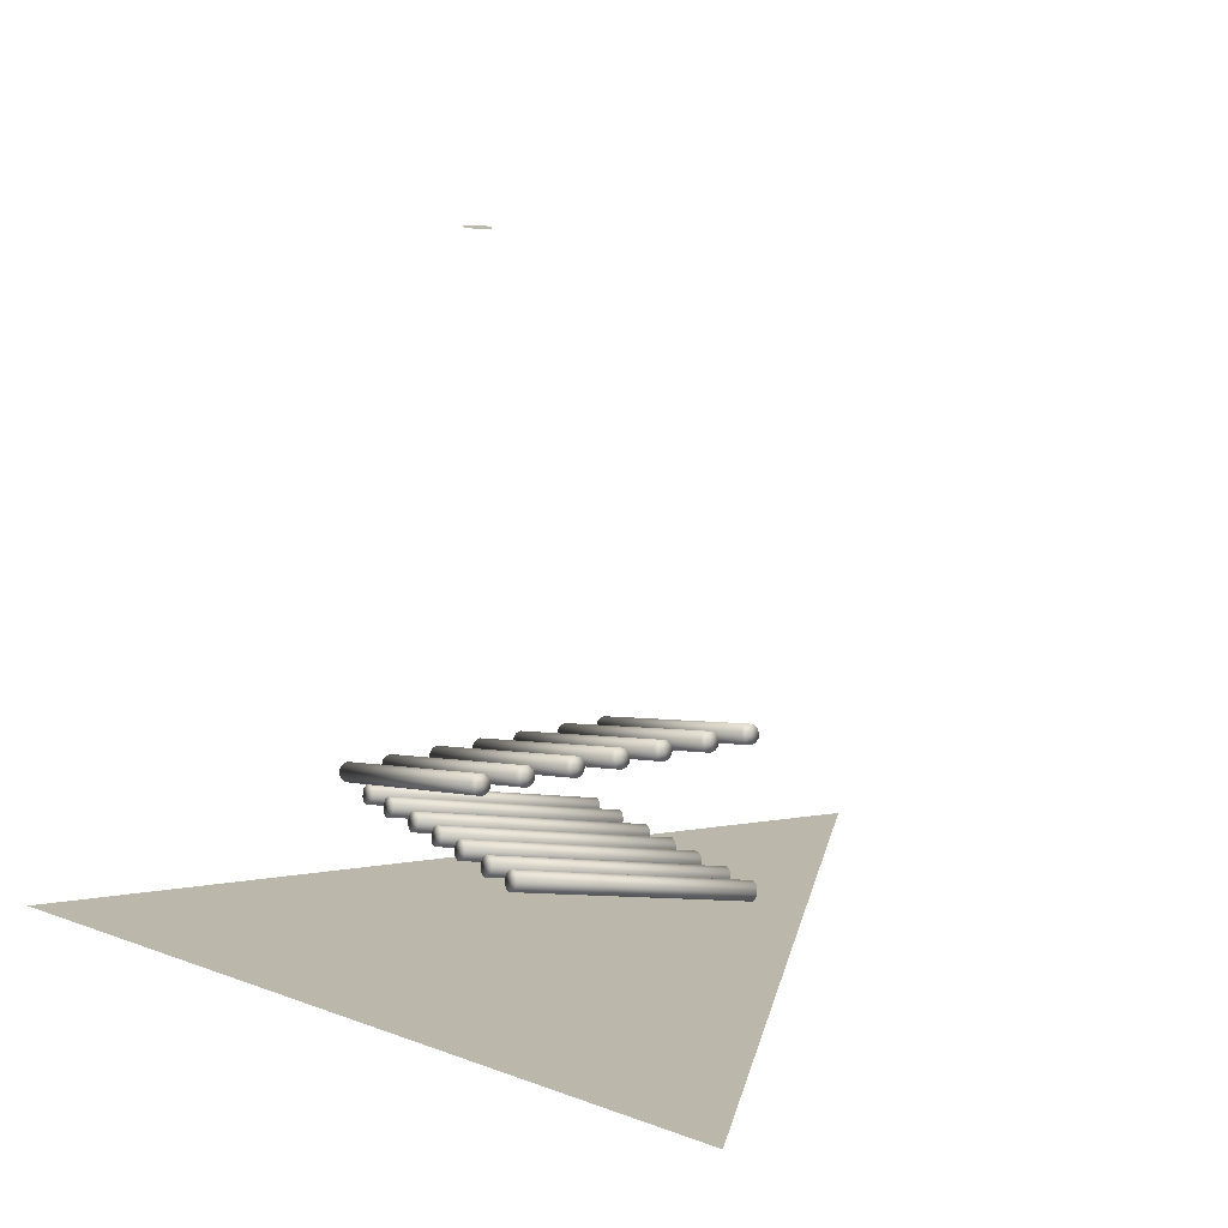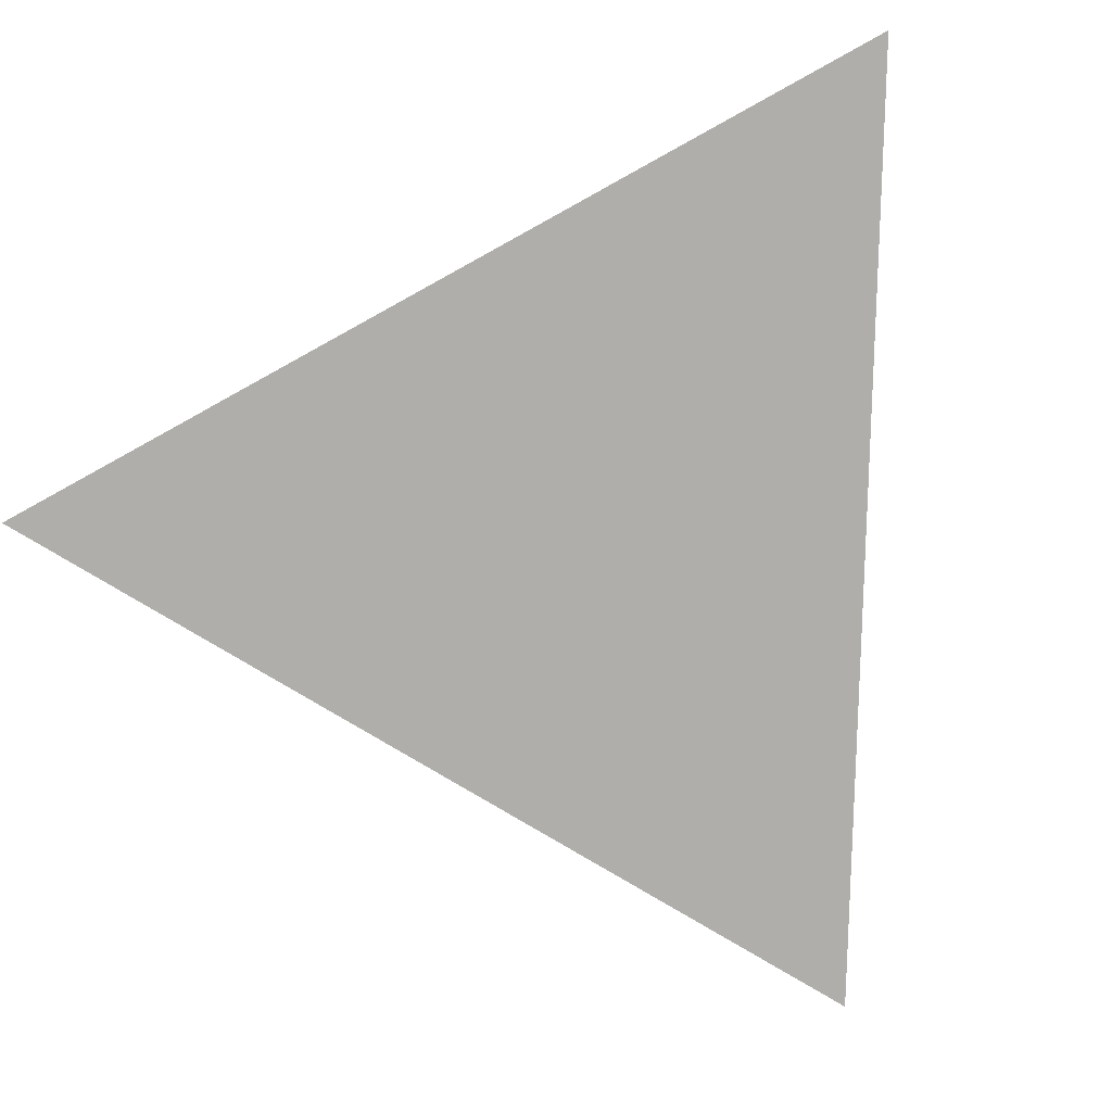
<metadata>
{"format":"obj","ext":"obj","renderer":"f3d","projection":"perspective","resolution":1024,"background":"white","views":[{"elev":14.2,"azim":149.5,"up":"+Y"},{"elev":-77.6,"azim":18.1,"up":"+Y"}]}
</metadata>
<code>
o waffle.obj
v -4.521 0 1.89
v 3.933 0 3.511
v 1.11 0 -4.622
g Line Segment
f 2 3 1
v 0.02217 6.539 1.588
v 0.02052 6.542 1.702
v -0.06085 6.54 1.781
v -0.1743 6.535 1.78
v -0.2533 6.529 1.698
v -0.2517 6.526 1.585
v -0.1703 6.528 1.505
v -0.05687 6.533 1.507
g Polygon
f 4 5 6
f 4 6 7
f 4 7 8
f 4 8 9
f 4 9 10
f 4 10 11
v 1.223 1.368 0
v -1.266 0.8274 0
v 1.226 1.355 0.05
v -1.263 0.8143 0.05
v 1.234 1.319 0.0866
v -1.255 0.7785 0.0866
v 1.245 1.27 0.1
v -1.245 0.7296 0.1
v 1.255 1.222 0.0866
v -1.234 0.6808 0.0866
v 1.263 1.186 0.05
v -1.226 0.645 0.05
v 1.266 1.173 -0
v -1.223 0.6319 -0
v 1.263 1.186 -0.05
v -1.226 0.645 -0.05
v 1.255 1.222 -0.0866
v -1.234 0.6808 -0.0866
v 1.245 1.27 -0.1
v -1.245 0.7296 -0.1
v 1.234 1.319 -0.0866
v -1.255 0.7785 -0.0866
v 1.226 1.355 -0.05
v -1.263 0.8143 -0.05
v -1.245 0.7296 0
v 1.245 1.27 0
g Cylinder
f 14 12 13
f 14 13 15
f 15 13 36
f 12 14 37
f 16 14 15
f 16 15 17
f 17 15 36
f 14 16 37
f 18 16 17
f 18 17 19
f 19 17 36
f 16 18 37
f 20 18 19
f 20 19 21
f 21 19 36
f 18 20 37
f 22 20 21
f 22 21 23
f 23 21 36
f 20 22 37
f 24 22 23
f 24 23 25
f 25 23 36
f 22 24 37
f 26 24 25
f 26 25 27
f 27 25 36
f 24 26 37
f 28 26 27
f 28 27 29
f 29 27 36
f 26 28 37
f 30 28 29
f 30 29 31
f 31 29 36
f 28 30 37
f 32 30 31
f 32 31 33
f 33 31 36
f 30 32 37
f 34 32 33
f 34 33 35
f 35 33 36
f 32 34 37
f 12 34 35
f 12 35 13
f 13 35 36
f 34 12 37
v 1.223 1.368 -0.4529
v -1.266 0.8274 -0.4529
v 1.226 1.355 -0.4029
v -1.263 0.8143 -0.4029
v 1.234 1.319 -0.3663
v -1.255 0.7785 -0.3663
v 1.245 1.27 -0.3529
v -1.245 0.7296 -0.3529
v 1.255 1.222 -0.3663
v -1.234 0.6808 -0.3663
v 1.263 1.186 -0.4029
v -1.226 0.645 -0.4029
v 1.266 1.173 -0.4529
v -1.223 0.6319 -0.4529
v 1.263 1.186 -0.5029
v -1.226 0.645 -0.5029
v 1.255 1.222 -0.5395
v -1.234 0.6808 -0.5395
v 1.245 1.27 -0.5529
v -1.245 0.7296 -0.5529
v 1.234 1.319 -0.5395
v -1.255 0.7785 -0.5395
v 1.226 1.355 -0.5029
v -1.263 0.8143 -0.5029
v -1.245 0.7296 -0.4529
v 1.245 1.27 -0.4529
g Cylinder
f 40 38 39
f 40 39 41
f 41 39 62
f 38 40 63
f 42 40 41
f 42 41 43
f 43 41 62
f 40 42 63
f 44 42 43
f 44 43 45
f 45 43 62
f 42 44 63
f 46 44 45
f 46 45 47
f 47 45 62
f 44 46 63
f 48 46 47
f 48 47 49
f 49 47 62
f 46 48 63
f 50 48 49
f 50 49 51
f 51 49 62
f 48 50 63
f 52 50 51
f 52 51 53
f 53 51 62
f 50 52 63
f 54 52 53
f 54 53 55
f 55 53 62
f 52 54 63
f 56 54 55
f 56 55 57
f 57 55 62
f 54 56 63
f 58 56 57
f 58 57 59
f 59 57 62
f 56 58 63
f 60 58 59
f 60 59 61
f 61 59 62
f 58 60 63
f 38 60 61
f 38 61 39
f 39 61 62
f 60 38 63
v 1.223 1.368 -0.9572
v -1.266 0.8274 -0.9572
v 1.226 1.355 -0.9072
v -1.263 0.8143 -0.9072
v 1.234 1.319 -0.8706
v -1.255 0.7785 -0.8706
v 1.245 1.27 -0.8572
v -1.245 0.7296 -0.8572
v 1.255 1.222 -0.8706
v -1.234 0.6808 -0.8706
v 1.263 1.186 -0.9072
v -1.226 0.645 -0.9072
v 1.266 1.173 -0.9572
v -1.223 0.6319 -0.9572
v 1.263 1.186 -1.007
v -1.226 0.645 -1.007
v 1.255 1.222 -1.044
v -1.234 0.6808 -1.044
v 1.245 1.27 -1.057
v -1.245 0.7296 -1.057
v 1.234 1.319 -1.044
v -1.255 0.7785 -1.044
v 1.226 1.355 -1.007
v -1.263 0.8143 -1.007
v -1.245 0.7296 -0.9572
v 1.245 1.27 -0.9572
g Cylinder
f 66 64 65
f 66 65 67
f 67 65 88
f 64 66 89
f 68 66 67
f 68 67 69
f 69 67 88
f 66 68 89
f 70 68 69
f 70 69 71
f 71 69 88
f 68 70 89
f 72 70 71
f 72 71 73
f 73 71 88
f 70 72 89
f 74 72 73
f 74 73 75
f 75 73 88
f 72 74 89
f 76 74 75
f 76 75 77
f 77 75 88
f 74 76 89
f 78 76 77
f 78 77 79
f 79 77 88
f 76 78 89
f 80 78 79
f 80 79 81
f 81 79 88
f 78 80 89
f 82 80 81
f 82 81 83
f 83 81 88
f 80 82 89
f 84 82 83
f 84 83 85
f 85 83 88
f 82 84 89
f 86 84 85
f 86 85 87
f 87 85 88
f 84 86 89
f 64 86 87
f 64 87 65
f 65 87 88
f 86 64 89
v 1.223 1.368 -1.406
v -1.266 0.8274 -1.406
v 1.226 1.355 -1.356
v -1.263 0.8143 -1.356
v 1.234 1.319 -1.319
v -1.255 0.7785 -1.319
v 1.245 1.27 -1.306
v -1.245 0.7296 -1.306
v 1.255 1.222 -1.319
v -1.234 0.6808 -1.319
v 1.263 1.186 -1.356
v -1.226 0.645 -1.356
v 1.266 1.173 -1.406
v -1.223 0.6319 -1.406
v 1.263 1.186 -1.456
v -1.226 0.645 -1.456
v 1.255 1.222 -1.493
v -1.234 0.6808 -1.493
v 1.245 1.27 -1.506
v -1.245 0.7296 -1.506
v 1.234 1.319 -1.493
v -1.255 0.7785 -1.493
v 1.226 1.355 -1.456
v -1.263 0.8143 -1.456
v -1.245 0.7296 -1.406
v 1.245 1.27 -1.406
g Cylinder
f 92 90 91
f 92 91 93
f 93 91 114
f 90 92 115
f 94 92 93
f 94 93 95
f 95 93 114
f 92 94 115
f 96 94 95
f 96 95 97
f 97 95 114
f 94 96 115
f 98 96 97
f 98 97 99
f 99 97 114
f 96 98 115
f 100 98 99
f 100 99 101
f 101 99 114
f 98 100 115
f 102 100 101
f 102 101 103
f 103 101 114
f 100 102 115
f 104 102 103
f 104 103 105
f 105 103 114
f 102 104 115
f 106 104 105
f 106 105 107
f 107 105 114
f 104 106 115
f 108 106 107
f 108 107 109
f 109 107 114
f 106 108 115
f 110 108 109
f 110 109 111
f 111 109 114
f 108 110 115
f 112 110 111
f 112 111 113
f 113 111 114
f 110 112 115
f 90 112 113
f 90 113 91
f 91 113 114
f 112 90 115
v 1.223 1.368 0.4733
v -1.266 0.8274 0.4733
v 1.226 1.355 0.5233
v -1.263 0.8143 0.5233
v 1.234 1.319 0.5599
v -1.255 0.7785 0.5599
v 1.245 1.27 0.5733
v -1.245 0.7296 0.5733
v 1.255 1.222 0.5599
v -1.234 0.6808 0.5599
v 1.263 1.186 0.5233
v -1.226 0.645 0.5233
v 1.266 1.173 0.4733
v -1.223 0.6319 0.4733
v 1.263 1.186 0.4233
v -1.226 0.645 0.4233
v 1.255 1.222 0.3867
v -1.234 0.6808 0.3867
v 1.245 1.27 0.3733
v -1.245 0.7296 0.3733
v 1.234 1.319 0.3867
v -1.255 0.7785 0.3867
v 1.226 1.355 0.4233
v -1.263 0.8143 0.4233
v -1.245 0.7296 0.4733
v 1.245 1.27 0.4733
g Cylinder
f 118 116 117
f 118 117 119
f 119 117 140
f 116 118 141
f 120 118 119
f 120 119 121
f 121 119 140
f 118 120 141
f 122 120 121
f 122 121 123
f 123 121 140
f 120 122 141
f 124 122 123
f 124 123 125
f 125 123 140
f 122 124 141
f 126 124 125
f 126 125 127
f 127 125 140
f 124 126 141
f 128 126 127
f 128 127 129
f 129 127 140
f 126 128 141
f 130 128 129
f 130 129 131
f 131 129 140
f 128 130 141
f 132 130 131
f 132 131 133
f 133 131 140
f 130 132 141
f 134 132 133
f 134 133 135
f 135 133 140
f 132 134 141
f 136 134 135
f 136 135 137
f 137 135 140
f 134 136 141
f 138 136 137
f 138 137 139
f 139 137 140
f 136 138 141
f 116 138 139
f 116 139 117
f 117 139 140
f 138 116 141
v 1.223 1.368 0.9859
v -1.266 0.8274 0.9859
v 1.226 1.355 1.036
v -1.263 0.8143 1.036
v 1.234 1.319 1.073
v -1.255 0.7785 1.073
v 1.245 1.27 1.086
v -1.245 0.7296 1.086
v 1.255 1.222 1.073
v -1.234 0.6808 1.073
v 1.263 1.186 1.036
v -1.226 0.645 1.036
v 1.266 1.173 0.9859
v -1.223 0.6319 0.9859
v 1.263 1.186 0.9359
v -1.226 0.645 0.9359
v 1.255 1.222 0.8993
v -1.234 0.6808 0.8993
v 1.245 1.27 0.8859
v -1.245 0.7296 0.8859
v 1.234 1.319 0.8993
v -1.255 0.7785 0.8993
v 1.226 1.355 0.9359
v -1.263 0.8143 0.9359
v -1.245 0.7296 0.9859
v 1.245 1.27 0.9859
g Cylinder
f 144 142 143
f 144 143 145
f 145 143 166
f 142 144 167
f 146 144 145
f 146 145 147
f 147 145 166
f 144 146 167
f 148 146 147
f 148 147 149
f 149 147 166
f 146 148 167
f 150 148 149
f 150 149 151
f 151 149 166
f 148 150 167
f 152 150 151
f 152 151 153
f 153 151 166
f 150 152 167
f 154 152 153
f 154 153 155
f 155 153 166
f 152 154 167
f 156 154 155
f 156 155 157
f 157 155 166
f 154 156 167
f 158 156 157
f 158 157 159
f 159 157 166
f 156 158 167
f 160 158 159
f 160 159 161
f 161 159 166
f 158 160 167
f 162 160 161
f 162 161 163
f 163 161 166
f 160 162 167
f 164 162 163
f 164 163 165
f 165 163 166
f 162 164 167
f 142 164 165
f 142 165 143
f 143 165 166
f 164 142 167
v 1.223 1.368 1.434
v -1.266 0.8274 1.434
v 1.226 1.355 1.484
v -1.263 0.8143 1.484
v 1.234 1.319 1.521
v -1.255 0.7785 1.521
v 1.245 1.27 1.534
v -1.245 0.7296 1.534
v 1.255 1.222 1.521
v -1.234 0.6808 1.521
v 1.263 1.186 1.484
v -1.226 0.645 1.484
v 1.266 1.173 1.434
v -1.223 0.6319 1.434
v 1.263 1.186 1.384
v -1.226 0.645 1.384
v 1.255 1.222 1.348
v -1.234 0.6808 1.348
v 1.245 1.27 1.334
v -1.245 0.7296 1.334
v 1.234 1.319 1.348
v -1.255 0.7785 1.348
v 1.226 1.355 1.384
v -1.263 0.8143 1.384
v -1.245 0.7296 1.434
v 1.245 1.27 1.434
g Cylinder
f 170 168 169
f 170 169 171
f 171 169 192
f 168 170 193
f 172 170 171
f 172 171 173
f 173 171 192
f 170 172 193
f 174 172 173
f 174 173 175
f 175 173 192
f 172 174 193
f 176 174 175
f 176 175 177
f 177 175 192
f 174 176 193
f 178 176 177
f 178 177 179
f 179 177 192
f 176 178 193
f 180 178 179
f 180 179 181
f 181 179 192
f 178 180 193
f 182 180 181
f 182 181 183
f 183 181 192
f 180 182 193
f 184 182 183
f 184 183 185
f 185 183 192
f 182 184 193
f 186 184 185
f 186 185 187
f 187 185 192
f 184 186 193
f 188 186 187
f 188 187 189
f 189 187 192
f 186 188 193
f 190 188 189
f 190 189 191
f 191 189 192
f 188 190 193
f 168 190 191
f 168 191 169
f 169 191 192
f 190 168 193
v -1.444 2.194 -1.033
v -1.359 1.653 1.454
v -1.395 2.181 -1.038
v -1.309 1.64 1.45
v -1.358 2.145 -1.047
v -1.273 1.605 1.441
v -1.345 2.096 -1.058
v -1.26 1.556 1.43
v -1.359 2.048 -1.068
v -1.273 1.507 1.42
v -1.396 2.012 -1.075
v -1.31 1.471 1.413
v -1.446 1.999 -1.076
v -1.36 1.458 1.412
v -1.496 2.012 -1.071
v -1.41 1.471 1.416
v -1.532 2.048 -1.062
v -1.447 1.507 1.425
v -1.545 2.096 -1.051
v -1.46 1.556 1.437
v -1.531 2.145 -1.041
v -1.446 1.605 1.447
v -1.495 2.181 -1.035
v -1.409 1.64 1.453
v -1.36 1.556 1.433
v -1.445 2.096 -1.055
g Cylinder
f 196 194 195
f 196 195 197
f 197 195 218
f 194 196 219
f 198 196 197
f 198 197 199
f 199 197 218
f 196 198 219
f 200 198 199
f 200 199 201
f 201 199 218
f 198 200 219
f 202 200 201
f 202 201 203
f 203 201 218
f 200 202 219
f 204 202 203
f 204 203 205
f 205 203 218
f 202 204 219
f 206 204 205
f 206 205 207
f 207 205 218
f 204 206 219
f 208 206 207
f 208 207 209
f 209 207 218
f 206 208 219
f 210 208 209
f 210 209 211
f 211 209 218
f 208 210 219
f 212 210 211
f 212 211 213
f 213 211 218
f 210 212 219
f 214 212 213
f 214 213 215
f 215 213 218
f 212 214 219
f 216 214 215
f 216 215 217
f 217 215 218
f 214 216 219
f 194 216 217
f 194 217 195
f 195 217 218
f 216 194 219
v -0.9959 2.194 -1.049
v -0.9103 1.653 1.439
v -0.946 2.181 -1.053
v -0.8604 1.64 1.434
v -0.9097 2.145 -1.062
v -0.8241 1.605 1.425
v -0.8967 2.096 -1.074
v -0.8111 1.556 1.414
v -0.9104 2.048 -1.084
v -0.8249 1.507 1.404
v -0.9473 2.012 -1.09
v -0.8617 1.471 1.398
v -0.9973 1.999 -1.091
v -0.9118 1.458 1.396
v -1.047 2.012 -1.087
v -0.9617 1.471 1.401
v -1.084 2.048 -1.078
v -0.998 1.507 1.41
v -1.097 2.096 -1.067
v -1.011 1.556 1.421
v -1.083 2.145 -1.056
v -0.9972 1.605 1.431
v -1.046 2.181 -1.05
v -0.9604 1.64 1.438
v -0.9111 1.556 1.418
v -0.9966 2.096 -1.07
g Cylinder
f 222 220 221
f 222 221 223
f 223 221 244
f 220 222 245
f 224 222 223
f 224 223 225
f 225 223 244
f 222 224 245
f 226 224 225
f 226 225 227
f 227 225 244
f 224 226 245
f 228 226 227
f 228 227 229
f 229 227 244
f 226 228 245
f 230 228 229
f 230 229 231
f 231 229 244
f 228 230 245
f 232 230 231
f 232 231 233
f 233 231 244
f 230 232 245
f 234 232 233
f 234 233 235
f 235 233 244
f 232 234 245
f 236 234 235
f 236 235 237
f 237 235 244
f 234 236 245
f 238 236 237
f 238 237 239
f 239 237 244
f 236 238 245
f 240 238 239
f 240 239 241
f 241 239 244
f 238 240 245
f 242 240 241
f 242 241 243
f 243 241 244
f 240 242 245
f 220 242 243
f 220 243 221
f 221 243 244
f 242 220 245
v -0.4918 2.194 -1.066
v -0.4063 1.653 1.422
v -0.442 2.181 -1.071
v -0.3564 1.64 1.417
v -0.4056 2.145 -1.08
v -0.3201 1.605 1.408
v -0.3926 2.096 -1.091
v -0.3071 1.556 1.397
v -0.4064 2.048 -1.101
v -0.3208 1.507 1.387
v -0.4432 2.012 -1.108
v -0.3577 1.471 1.38
v -0.4933 1.999 -1.109
v -0.4077 1.458 1.379
v -0.5432 2.012 -1.104
v -0.4576 1.471 1.384
v -0.5795 2.048 -1.095
v -0.4939 1.507 1.393
v -0.5925 2.096 -1.084
v -0.507 1.556 1.404
v -0.5787 2.145 -1.074
v -0.4932 1.605 1.414
v -0.5419 2.181 -1.067
v -0.4563 1.64 1.42
v -0.407 1.556 1.4
v -0.4926 2.096 -1.087
g Cylinder
f 248 246 247
f 248 247 249
f 249 247 270
f 246 248 271
f 250 248 249
f 250 249 251
f 251 249 270
f 248 250 271
f 252 250 251
f 252 251 253
f 253 251 270
f 250 252 271
f 254 252 253
f 254 253 255
f 255 253 270
f 252 254 271
f 256 254 255
f 256 255 257
f 257 255 270
f 254 256 271
f 258 256 257
f 258 257 259
f 259 257 270
f 256 258 271
f 260 258 259
f 260 259 261
f 261 259 270
f 258 260 271
f 262 260 261
f 262 261 263
f 263 261 270
f 260 262 271
f 264 262 263
f 264 263 265
f 265 263 270
f 262 264 271
f 266 264 265
f 266 265 267
f 267 265 270
f 264 266 271
f 268 266 267
f 268 267 269
f 269 267 270
f 266 268 271
f 246 268 269
f 246 269 247
f 247 269 270
f 268 246 271
v -0.03922 2.194 -1.082
v 0.04632 1.653 1.406
v 0.01065 2.181 -1.086
v 0.0962 1.64 1.401
v 0.04697 2.145 -1.095
v 0.1325 1.605 1.392
v 0.05999 2.096 -1.106
v 0.1455 1.556 1.381
v 0.04624 2.048 -1.117
v 0.1318 1.507 1.371
v 0.009389 2.012 -1.123
v 0.09493 1.471 1.365
v -0.04068 1.999 -1.124
v 0.04486 1.458 1.364
v -0.09055 2.012 -1.12
v -0.005009 1.471 1.368
v -0.1269 2.048 -1.111
v -0.04132 1.507 1.377
v -0.1399 2.096 -1.1
v -0.05435 1.556 1.388
v -0.1261 2.145 -1.089
v -0.04059 1.605 1.398
v -0.08929 2.181 -1.083
v -0.003746 1.64 1.405
v 0.04559 1.556 1.385
v -0.03995 2.096 -1.103
g Cylinder
f 274 272 273
f 274 273 275
f 275 273 296
f 272 274 297
f 276 274 275
f 276 275 277
f 277 275 296
f 274 276 297
f 278 276 277
f 278 277 279
f 279 277 296
f 276 278 297
f 280 278 279
f 280 279 281
f 281 279 296
f 278 280 297
f 282 280 281
f 282 281 283
f 283 281 296
f 280 282 297
f 284 282 283
f 284 283 285
f 285 283 296
f 282 284 297
f 286 284 285
f 286 285 287
f 287 285 296
f 284 286 297
f 288 286 287
f 288 287 289
f 289 287 296
f 286 288 297
f 290 288 289
f 290 289 291
f 291 289 296
f 288 290 297
f 292 290 291
f 292 291 293
f 293 291 296
f 290 292 297
f 294 292 293
f 294 293 295
f 295 293 296
f 292 294 297
f 272 294 295
f 272 295 273
f 273 295 296
f 294 272 297
v 0.4338 2.194 -1.098
v 0.5193 1.653 1.39
v 0.4836 2.181 -1.103
v 0.5692 1.64 1.385
v 0.5199 2.145 -1.112
v 0.6055 1.605 1.376
v 0.533 2.096 -1.123
v 0.6185 1.556 1.365
v 0.5192 2.048 -1.133
v 0.6048 1.507 1.355
v 0.4824 2.012 -1.139
v 0.5679 1.471 1.348
v 0.4323 1.999 -1.14
v 0.5178 1.458 1.347
v 0.3824 2.012 -1.136
v 0.468 1.471 1.352
v 0.3461 2.048 -1.127
v 0.4317 1.507 1.361
v 0.3331 2.096 -1.116
v 0.4186 1.556 1.372
v 0.3468 2.145 -1.106
v 0.4324 1.605 1.382
v 0.3837 2.181 -1.099
v 0.4692 1.64 1.389
v 0.5186 1.556 1.369
v 0.433 2.096 -1.119
g Cylinder
f 300 298 299
f 300 299 301
f 301 299 322
f 298 300 323
f 302 300 301
f 302 301 303
f 303 301 322
f 300 302 323
f 304 302 303
f 304 303 305
f 305 303 322
f 302 304 323
f 306 304 305
f 306 305 307
f 307 305 322
f 304 306 323
f 308 306 307
f 308 307 309
f 309 307 322
f 306 308 323
f 310 308 309
f 310 309 311
f 311 309 322
f 308 310 323
f 312 310 311
f 312 311 313
f 313 311 322
f 310 312 323
f 314 312 313
f 314 313 315
f 315 313 322
f 312 314 323
f 316 314 315
f 316 315 317
f 317 315 322
f 314 316 323
f 318 316 317
f 318 317 319
f 319 317 322
f 316 318 323
f 320 318 319
f 320 319 321
f 321 319 322
f 318 320 323
f 298 320 321
f 298 321 299
f 299 321 322
f 320 298 323
v 0.9461 2.194 -1.116
v 1.032 1.653 1.372
v 0.996 2.181 -1.12
v 1.082 1.64 1.368
v 1.032 2.145 -1.129
v 1.118 1.605 1.359
v 1.045 2.096 -1.14
v 1.131 1.556 1.347
v 1.032 2.048 -1.15
v 1.117 1.507 1.337
v 0.9947 2.012 -1.157
v 1.08 1.471 1.331
v 0.9447 1.999 -1.158
v 1.03 1.458 1.33
v 0.8948 2.012 -1.154
v 0.9803 1.471 1.334
v 0.8585 2.048 -1.144
v 0.944 1.507 1.343
v 0.8455 2.096 -1.133
v 0.931 1.556 1.354
v 0.8592 2.145 -1.123
v 0.9448 1.605 1.364
v 0.8961 2.181 -1.117
v 0.9816 1.64 1.371
v 1.031 1.556 1.351
v 0.9454 2.096 -1.137
g Cylinder
f 326 324 325
f 326 325 327
f 327 325 348
f 324 326 349
f 328 326 327
f 328 327 329
f 329 327 348
f 326 328 349
f 330 328 329
f 330 329 331
f 331 329 348
f 328 330 349
f 332 330 331
f 332 331 333
f 333 331 348
f 330 332 349
f 334 332 333
f 334 333 335
f 335 333 348
f 332 334 349
f 336 334 335
f 336 335 337
f 337 335 348
f 334 336 349
f 338 336 337
f 338 337 339
f 339 337 348
f 336 338 349
f 340 338 339
f 340 339 341
f 341 339 348
f 338 340 349
f 342 340 341
f 342 341 343
f 343 341 348
f 340 342 349
f 344 342 343
f 344 343 345
f 345 343 348
f 342 344 349
f 346 344 345
f 346 345 347
f 347 345 348
f 344 346 349
f 324 346 347
f 324 347 325
f 325 347 348
f 346 324 349
v 1.394 2.194 -1.131
v 1.48 1.653 1.357
v 1.444 2.181 -1.136
v 1.529 1.64 1.352
v 1.48 2.145 -1.145
v 1.566 1.605 1.343
v 1.493 2.096 -1.156
v 1.579 1.556 1.332
v 1.479 2.048 -1.166
v 1.565 1.507 1.322
v 1.443 2.012 -1.172
v 1.528 1.471 1.315
v 1.393 1.999 -1.173
v 1.478 1.458 1.314
v 1.343 2.012 -1.169
v 1.428 1.471 1.319
v 1.306 2.048 -1.16
v 1.392 1.507 1.328
v 1.293 2.096 -1.149
v 1.379 1.556 1.339
v 1.307 2.145 -1.139
v 1.393 1.605 1.349
v 1.344 2.181 -1.132
v 1.43 1.64 1.356
v 1.479 1.556 1.335
v 1.393 2.096 -1.152
g Cylinder
f 352 350 351
f 352 351 353
f 353 351 374
f 350 352 375
f 354 352 353
f 354 353 355
f 355 353 374
f 352 354 375
f 356 354 355
f 356 355 357
f 357 355 374
f 354 356 375
f 358 356 357
f 358 357 359
f 359 357 374
f 356 358 375
f 360 358 359
f 360 359 361
f 361 359 374
f 358 360 375
f 362 360 361
f 362 361 363
f 363 361 374
f 360 362 375
f 364 362 363
f 364 363 365
f 365 363 374
f 362 364 375
f 366 364 365
f 366 365 367
f 367 365 374
f 364 366 375
f 368 366 367
f 368 367 369
f 369 367 374
f 366 368 375
f 370 368 369
f 370 369 371
f 371 369 374
f 368 370 375
f 372 370 371
f 372 371 373
f 373 371 374
f 370 372 375
f 350 372 373
f 350 373 351
f 351 373 374
f 372 350 375

</code>
